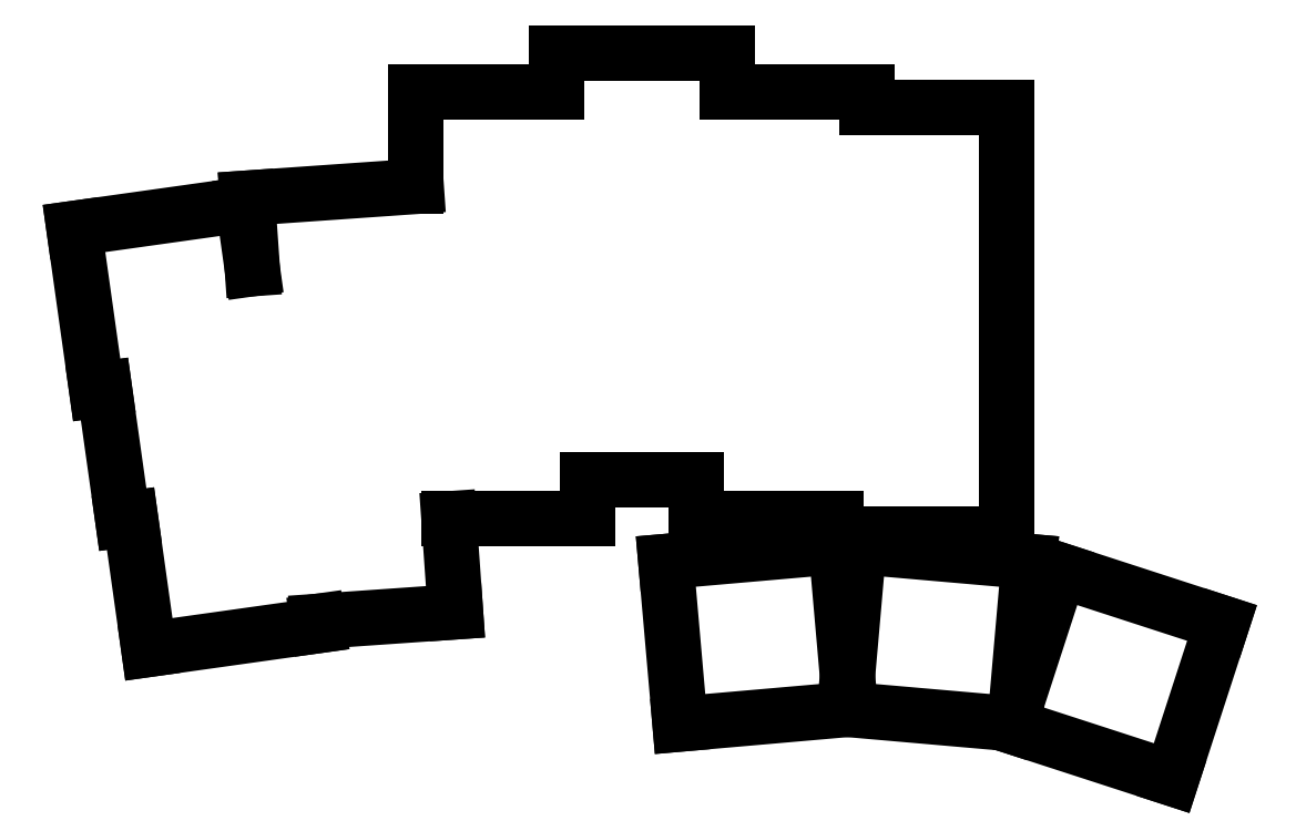
<metadata>
{"format":"dxf","ext":"dxf","renderer":"ezdxf+matplotlib","layout":"modelspace","background":"white","min_lineweight":24,"dpi":150}
</metadata>
<code>
0
SECTION
2
ENTITIES
0
LINE
8
0
10
139.6
20
-162.1
11
161.4
21
-159
0
LINE
8
0
10
161.4
20
-159
11
161.3
21
-158.5
0
LINE
8
0
10
137.2
20
-145.2
11
139.6
21
-162.1
0
LINE
8
0
10
136.2
20
-145.4
11
137.2
21
-145.2
0
LINE
8
0
10
133.9
20
-128.5
11
136.2
21
-145.4
0
LINE
8
0
10
132.9
20
-128.7
11
133.9
21
-128.5
0
LINE
8
0
10
152.9
20
-113.1
11
151.7
21
-104.8
0
LINE
8
0
10
151.7
20
-104.8
11
129.9
21
-107.9
0
LINE
8
0
10
129.9
20
-107.9
11
132.9
21
-128.7
0
LINE
8
0
10
161.3
20
-158.5
11
179
21
-157.2
0
LINE
8
0
10
179
20
-157.2
11
178.2
21
-145.3
0
LINE
8
0
10
174
20
-102.5
11
152.3
21
-104
0
LINE
8
0
10
152.3
20
-104
11
152.9
21
-113.1
0
LINE
8
0
10
178.2
20
-145.3
11
196
21
-145.3
0
LINE
8
0
10
196
20
-145.3
11
196
21
-140.3
0
LINE
8
0
10
192
20
-90.27
11
174
21
-90.27
0
LINE
8
0
10
174
20
-90.27
11
174
21
-102.5
0
LINE
8
0
10
196
20
-140.3
11
210
21
-140.3
0
LINE
8
0
10
214
20
-90.27
11
214
21
-85.27
0
LINE
8
0
10
214
20
-85.27
11
192
21
-85.27
0
LINE
8
0
10
192
20
-85.27
11
192
21
-90.27
0
LINE
8
0
10
210
20
-145.3
11
228
21
-145.3
0
LINE
8
0
10
210
20
-140.3
11
210
21
-145.3
0
LINE
8
0
10
232
20
-92.27
11
232
21
-90.27
0
LINE
8
0
10
232
20
-90.27
11
214
21
-90.27
0
LINE
8
0
10
228
20
-147.3
11
250
21
-147.3
0
LINE
8
0
10
250
20
-147.3
11
250
21
-92.27
0
LINE
8
0
10
228
20
-145.3
11
228
21
-147.3
0
LINE
8
0
10
250
20
-92.27
11
232
21
-92.27
0
LINE
8
0
10
207.9
20
-171.7
11
229.5
21
-169.8
0
LINE
8
0
10
229.5
20
-165.5
11
228
21
-148.8
0
LINE
8
0
10
228
20
-148.8
11
206.1
21
-150.8
0
LINE
8
0
10
206.1
20
-150.8
11
207.9
21
-171.7
0
LINE
8
0
10
229.5
20
-169.8
11
250.3
21
-171.6
0
LINE
8
0
10
251.3
20
-168.8
11
252.9
21
-150.8
0
LINE
8
0
10
252.9
20
-150.8
11
230.9
21
-148.8
0
LINE
8
0
10
230.9
20
-148.8
11
229.5
21
-165.5
0
LINE
8
0
10
250.3
20
-171.9
11
271.2
21
-178.7
0
LINE
8
0
10
271.2
20
-178.7
11
277.7
21
-158.7
0
LINE
8
0
10
277.7
20
-158.7
11
256.8
21
-151.9
0
LINE
8
0
10
256.8
20
-151.9
11
251.3
21
-168.8
0
LINE
8
0
10
250.3
20
-171.6
11
250.3
21
-171.9
0
ENDSEC
0
EOF

</code>
